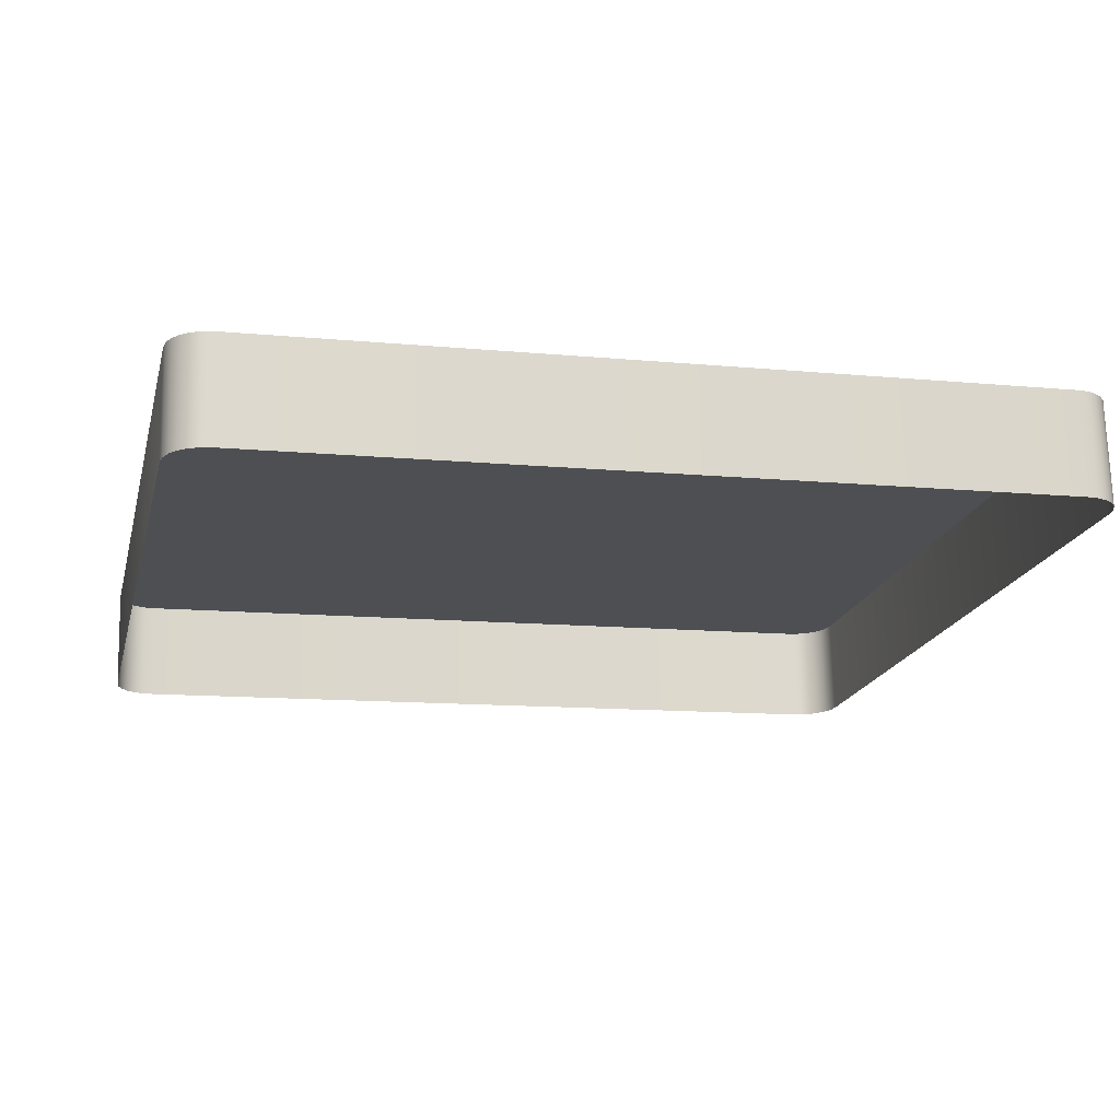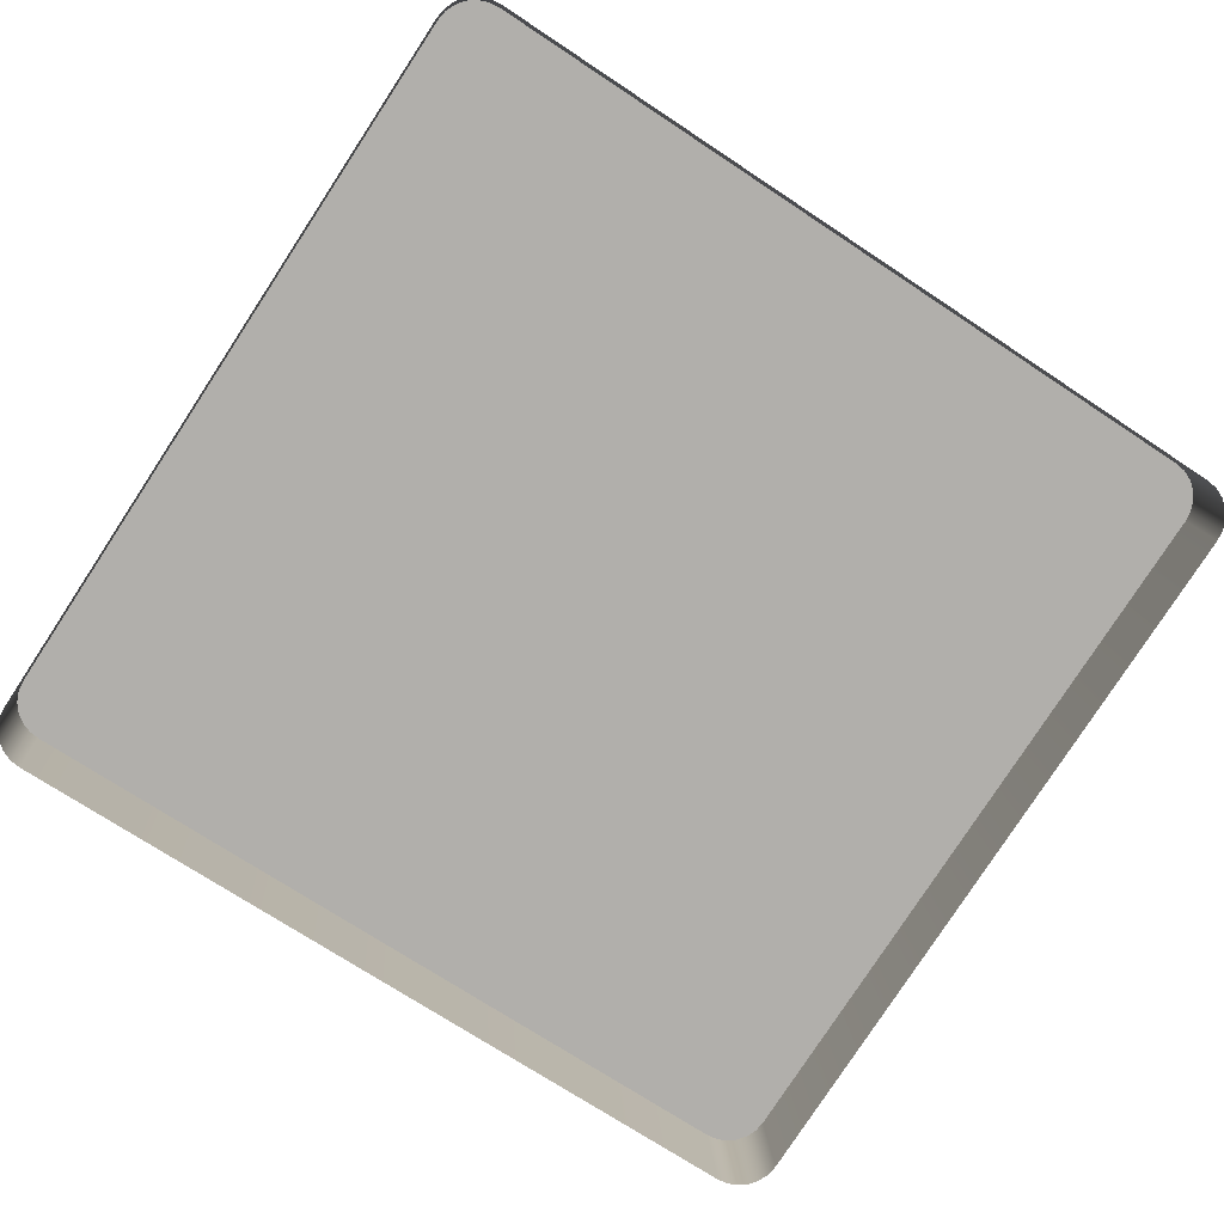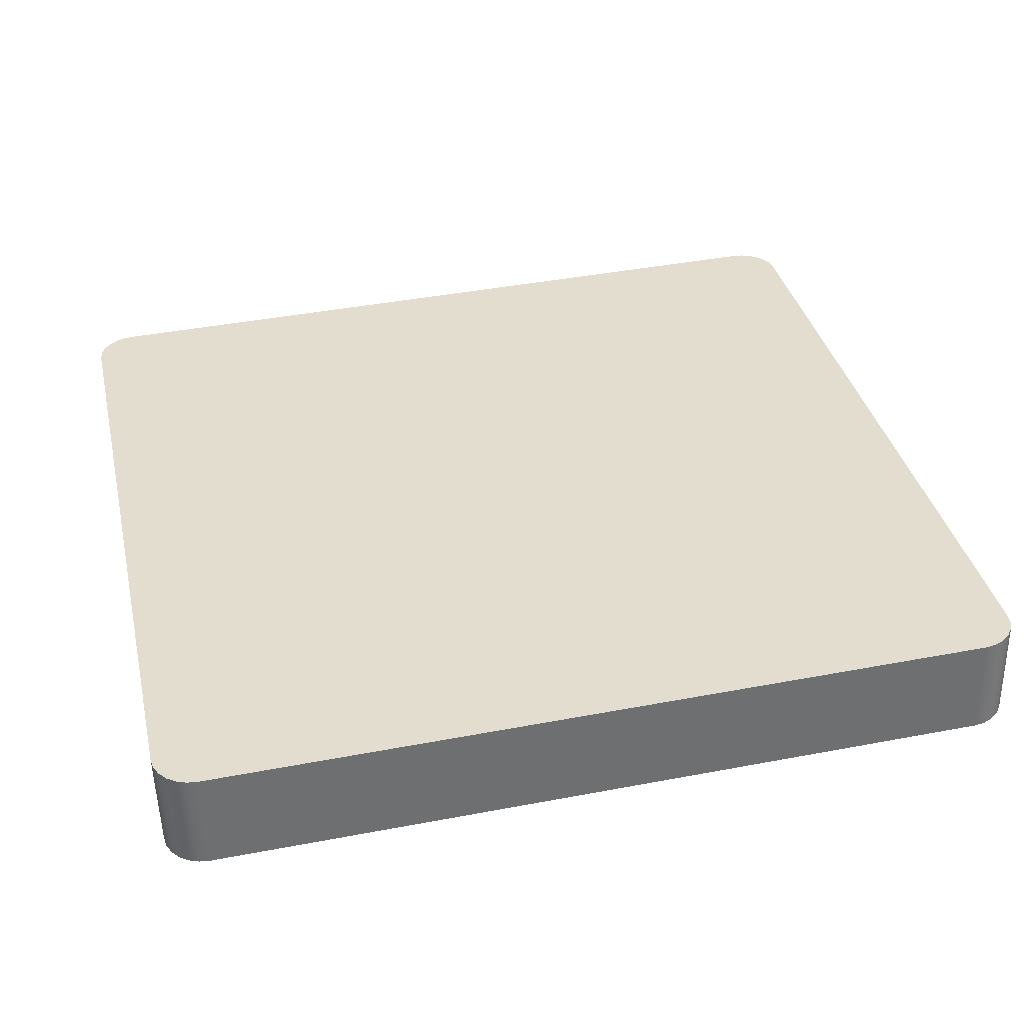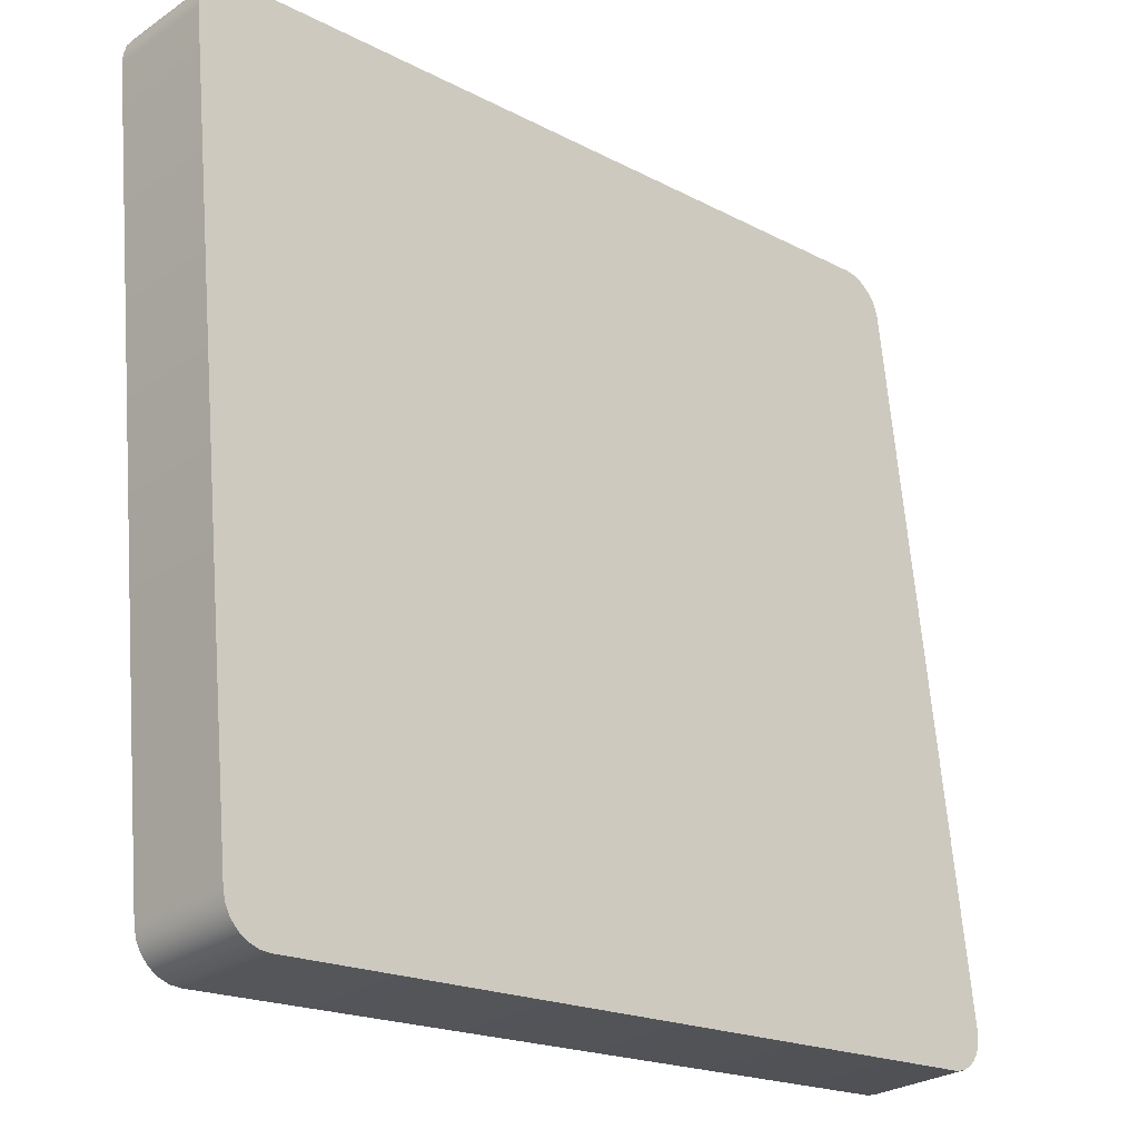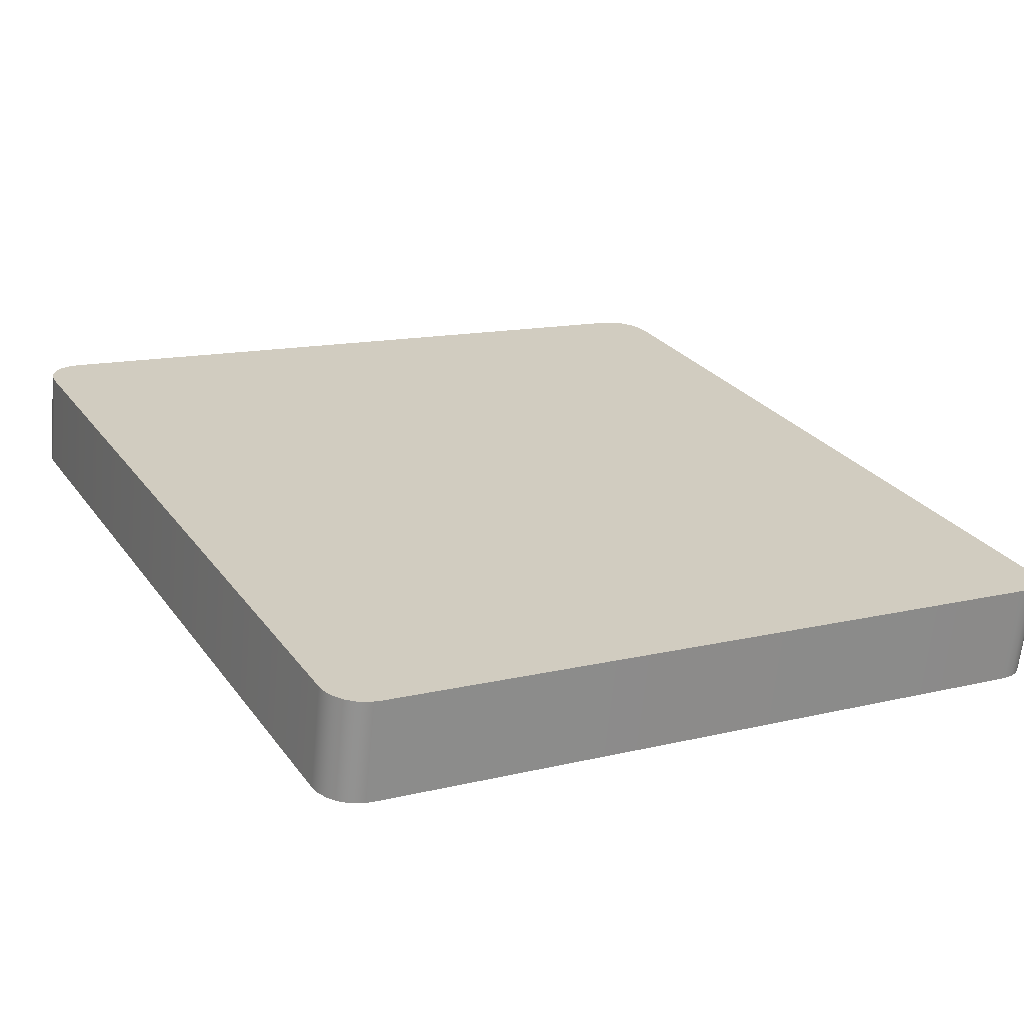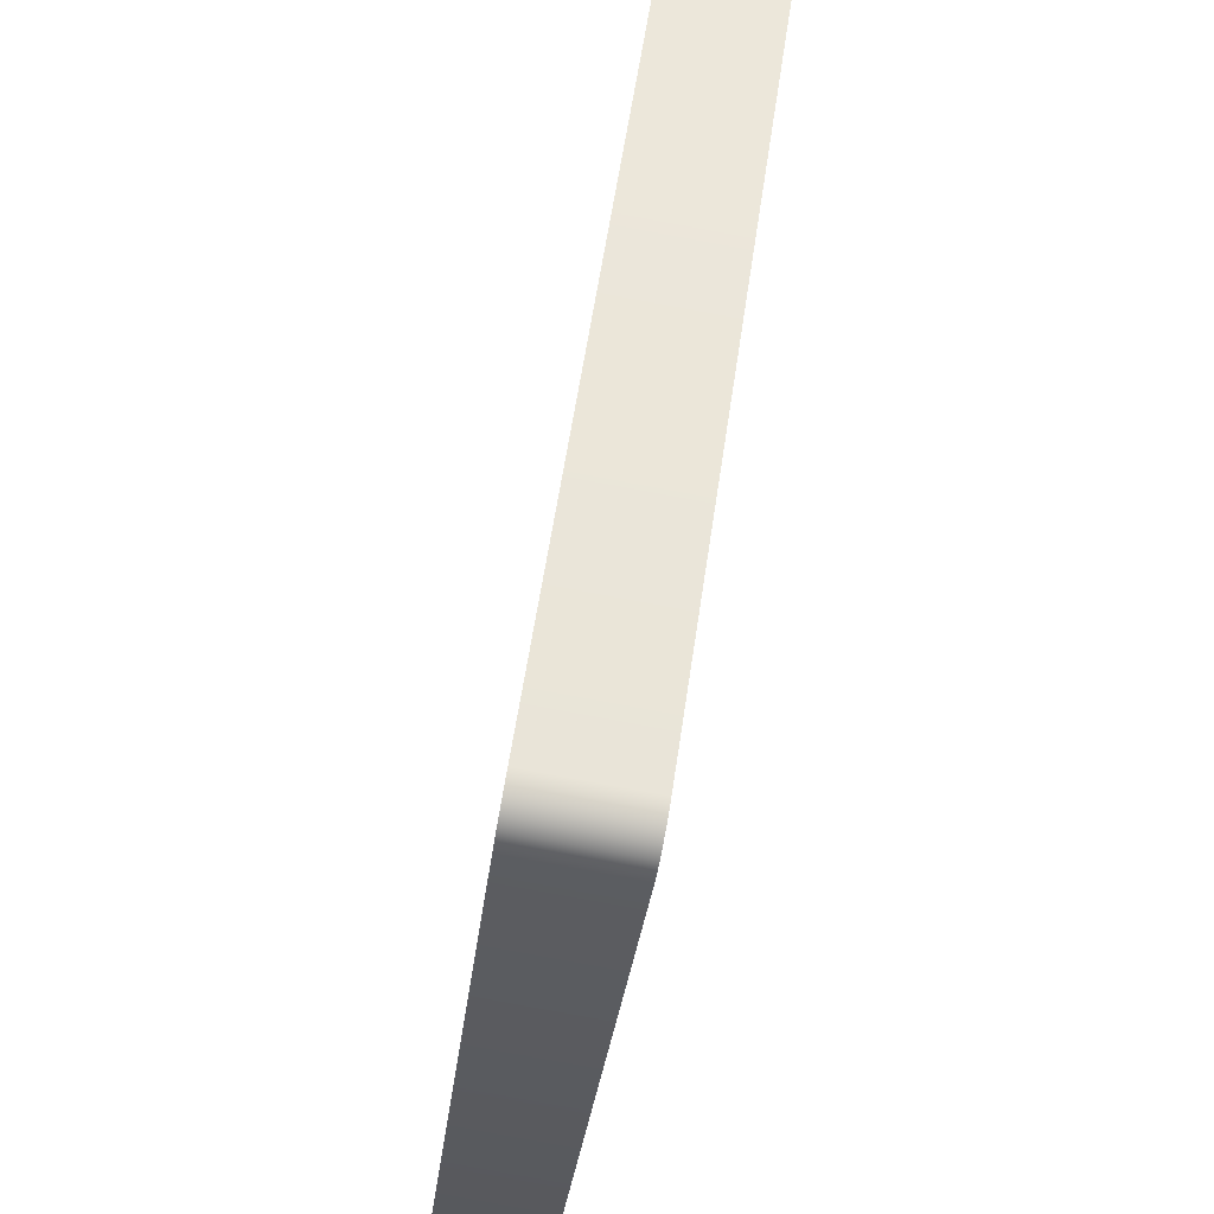
<metadata>
{"format":"obj","ext":"obj","renderer":"f3d","projection":"perspective","resolution":1024,"background":"white","views":[{"elev":-11.5,"azim":166.7,"up":"+Y"},{"elev":-72.4,"azim":146.5,"up":"+Y"},{"elev":42.3,"azim":167.2,"up":"+Y"},{"elev":-19.0,"azim":135.2,"up":"+Z"},{"elev":26.7,"azim":-118.2,"up":"+Y"},{"elev":57.1,"azim":-81.8,"up":"+Z"}]}
</metadata>
<code>
o mesh57/mesh57-geometry#mesh57-geometry
v -0.2539 0.002905 0.2839
v -0.2551 -0.009696 0.282
v -0.2539 -0.009752 0.2825
v -0.2551 0.002961 0.2834
v -0.2526 0.002886 0.2841
v -0.2551 0.014 0.1843
v -0.2562 -0.009607 0.2812
v -0.2526 -0.009771 0.2827
v -0.2539 0.01405 0.1838
v -0.2562 0.01391 0.1851
v -0.2562 0.00305 0.2826
v -0.1565 -0.009771 0.2827
v -0.2526 0.01407 0.1836
v -0.2551 0.00134 0.1829
v -0.2539 0.001396 0.1824
v -0.257 0.003166 0.2816
v -0.1565 0.002886 0.2841
v -0.2526 0.001415 0.1822
v -0.257 0.01379 0.1862
v -0.2562 0.001251 0.1837
v -0.257 -0.009491 0.2802
v -0.1552 -0.009752 0.2825
v -0.1565 0.01407 0.1836
v -0.1565 0.001415 0.1822
v -0.257 0.001135 0.1847
v -0.2575 0.003301 0.2804
v -0.2575 0.01366 0.1874
v -0.1552 0.002905 0.2839
v -0.2575 0.001 0.186
v -0.2575 -0.009356 0.279
v -0.154 -0.009696 0.282
v -0.1552 0.01405 0.1838
v -0.2576 0.003446 0.2791
v -0.2576 0.01351 0.1887
v -0.2576 0.000855 0.1873
v -0.154 0.002961 0.2834
v -0.1552 0.001396 0.1824
v -0.2576 -0.009212 0.2777
v -0.153 -0.009607 0.2812
v -0.154 0.014 0.1843
v -0.153 0.00305 0.2826
v -0.154 0.00134 0.1829
v -0.1522 0.003166 0.2816
v -0.153 0.01391 0.1851
v -0.1522 -0.009491 0.2802
v -0.153 0.001251 0.1837
v -0.1517 0.003301 0.2804
v -0.1522 0.01379 0.1862
v -0.1522 0.001135 0.1847
v -0.1517 -0.009356 0.279
v -0.1515 0.003446 0.2791
v -0.1517 0.01366 0.1874
v -0.1517 0.001 0.186
v -0.1515 -0.009212 0.2777
v -0.1515 0.01351 0.1887
v -0.1515 0.000855 0.1873
f 1 2 3
f 2 1 4
f 3 5 1
f 6 4 1
f 4 7 2
f 5 3 8
f 9 1 5
f 10 4 6
f 6 1 9
f 7 4 11
f 12 5 8
f 9 5 13
f 10 11 4
f 14 10 6
f 15 6 9
f 16 7 11
f 5 12 17
f 13 5 17
f 18 9 13
f 19 11 10
f 10 14 20
f 6 15 14
f 9 18 15
f 7 16 21
f 19 16 11
f 22 17 12
f 13 17 23
f 13 24 18
f 10 25 19
f 25 10 20
f 26 21 16
f 27 16 19
f 17 22 28
f 23 17 28
f 24 13 23
f 29 19 25
f 21 26 30
f 27 26 16
f 19 29 27
f 31 28 22
f 23 28 32
f 32 24 23
f 33 30 26
f 34 26 27
f 35 27 29
f 28 31 36
f 32 28 36
f 24 32 37
f 30 33 38
f 26 34 33
f 27 35 34
f 39 36 31
f 32 36 40
f 40 37 32
f 34 38 33
f 38 34 35
f 36 39 41
f 40 36 41
f 37 40 42
f 39 43 41
f 40 41 44
f 44 42 40
f 43 39 45
f 44 41 43
f 42 44 46
f 45 47 43
f 44 43 48
f 44 49 46
f 47 45 50
f 48 43 47
f 49 44 48
f 50 51 47
f 48 47 52
f 48 53 49
f 51 50 54
f 52 47 51
f 53 48 52
f 54 55 51
f 52 51 55
f 52 56 53
f 55 54 56
f 56 52 55
f 3 2 1
f 4 1 2
f 1 5 3
f 1 4 6
f 2 7 4
f 8 3 5
f 5 1 9
f 6 4 10
f 9 1 6
f 11 4 7
f 8 5 12
f 13 5 9
f 4 11 10
f 6 10 14
f 9 6 15
f 11 7 16
f 17 12 5
f 17 5 13
f 13 9 18
f 10 11 19
f 20 14 10
f 14 15 6
f 15 18 9
f 21 16 7
f 11 16 19
f 12 17 22
f 23 17 13
f 18 24 13
f 19 25 10
f 20 10 25
f 16 21 26
f 19 16 27
f 28 22 17
f 28 17 23
f 23 13 24
f 25 19 29
f 30 26 21
f 16 26 27
f 27 29 19
f 22 28 31
f 32 28 23
f 23 24 32
f 26 30 33
f 27 26 34
f 29 27 35
f 36 31 28
f 36 28 32
f 37 32 24
f 38 33 30
f 33 34 26
f 34 35 27
f 31 36 39
f 40 36 32
f 32 37 40
f 33 38 34
f 35 34 38
f 41 39 36
f 41 36 40
f 42 40 37
f 41 43 39
f 44 41 40
f 40 42 44
f 45 39 43
f 43 41 44
f 46 44 42
f 43 47 45
f 48 43 44
f 46 49 44
f 50 45 47
f 47 43 48
f 48 44 49
f 47 51 50
f 52 47 48
f 49 53 48
f 54 50 51
f 51 47 52
f 52 48 53
f 51 55 54
f 55 51 52
f 53 56 52
f 56 54 55
f 55 52 56

</code>
